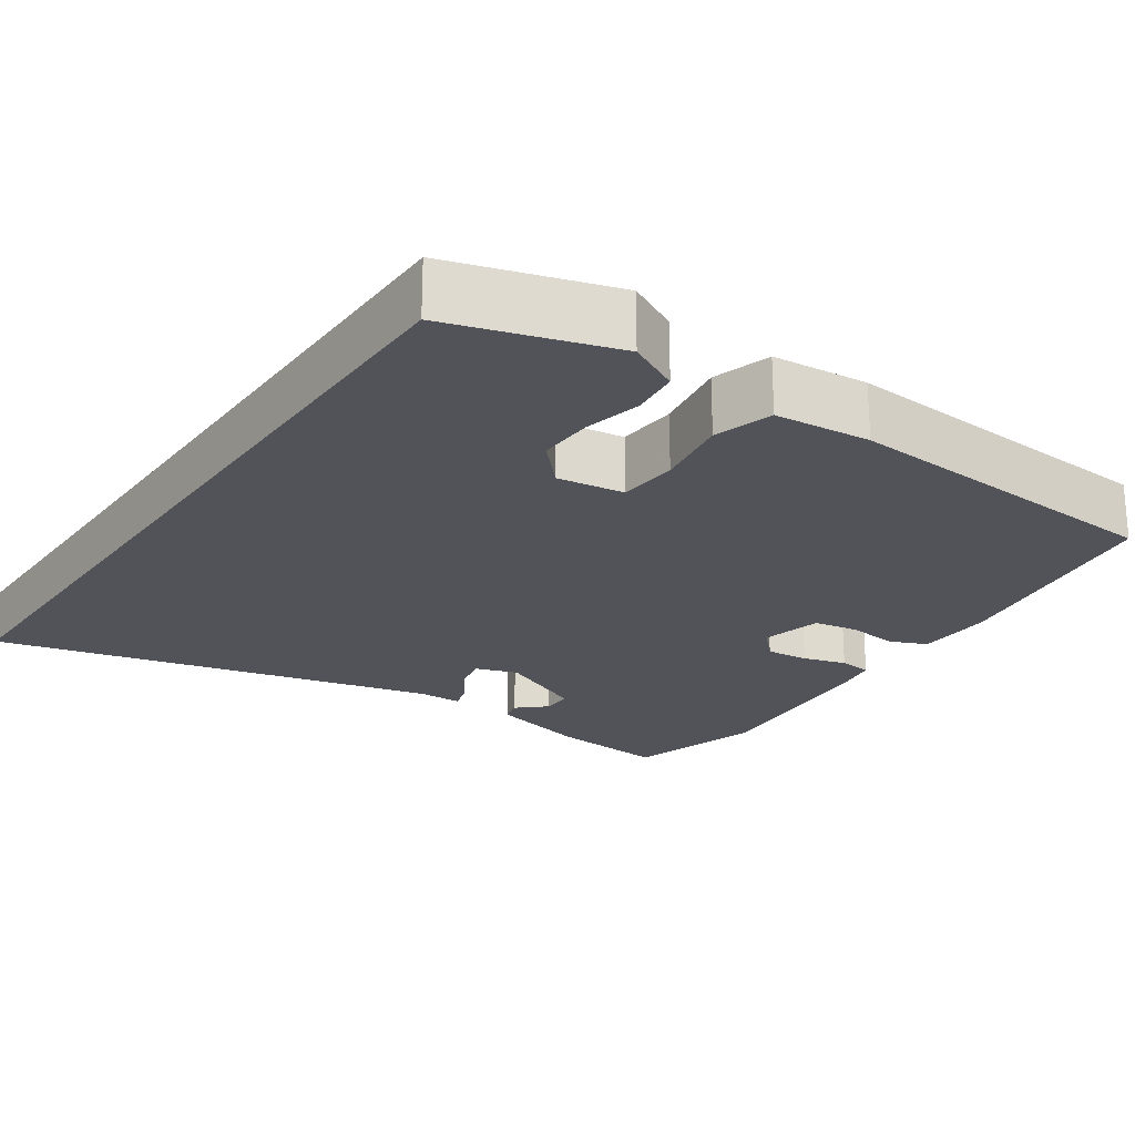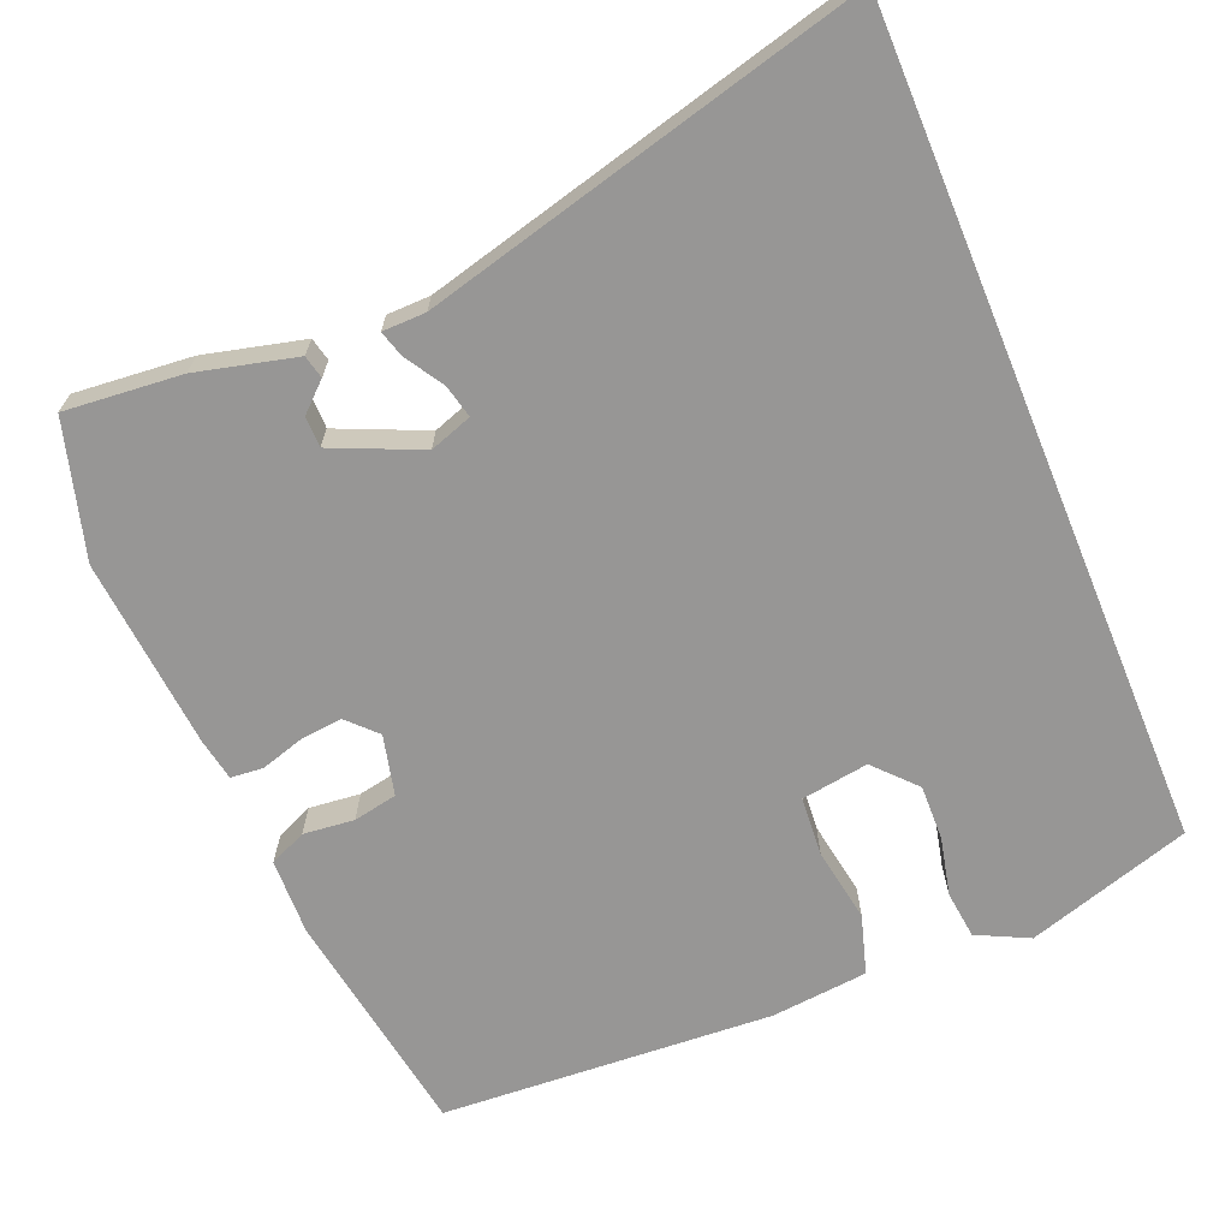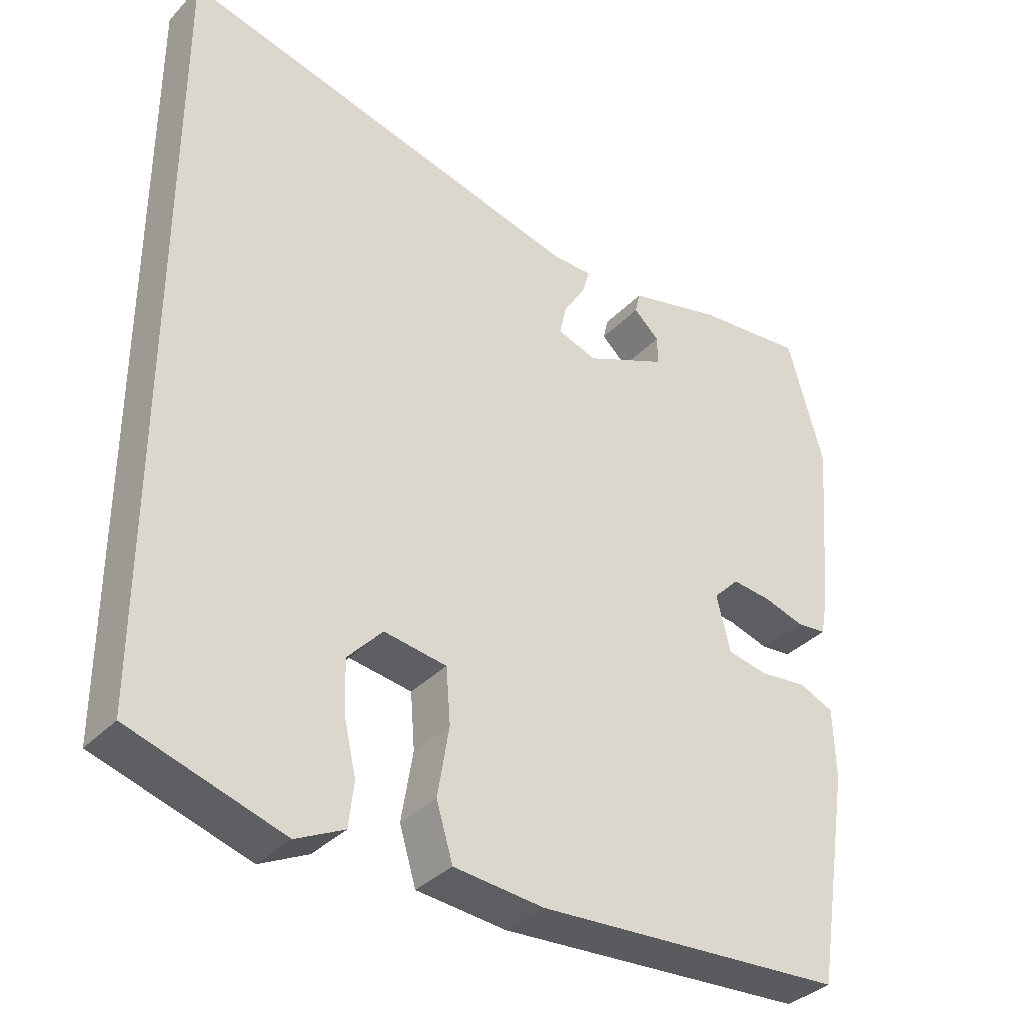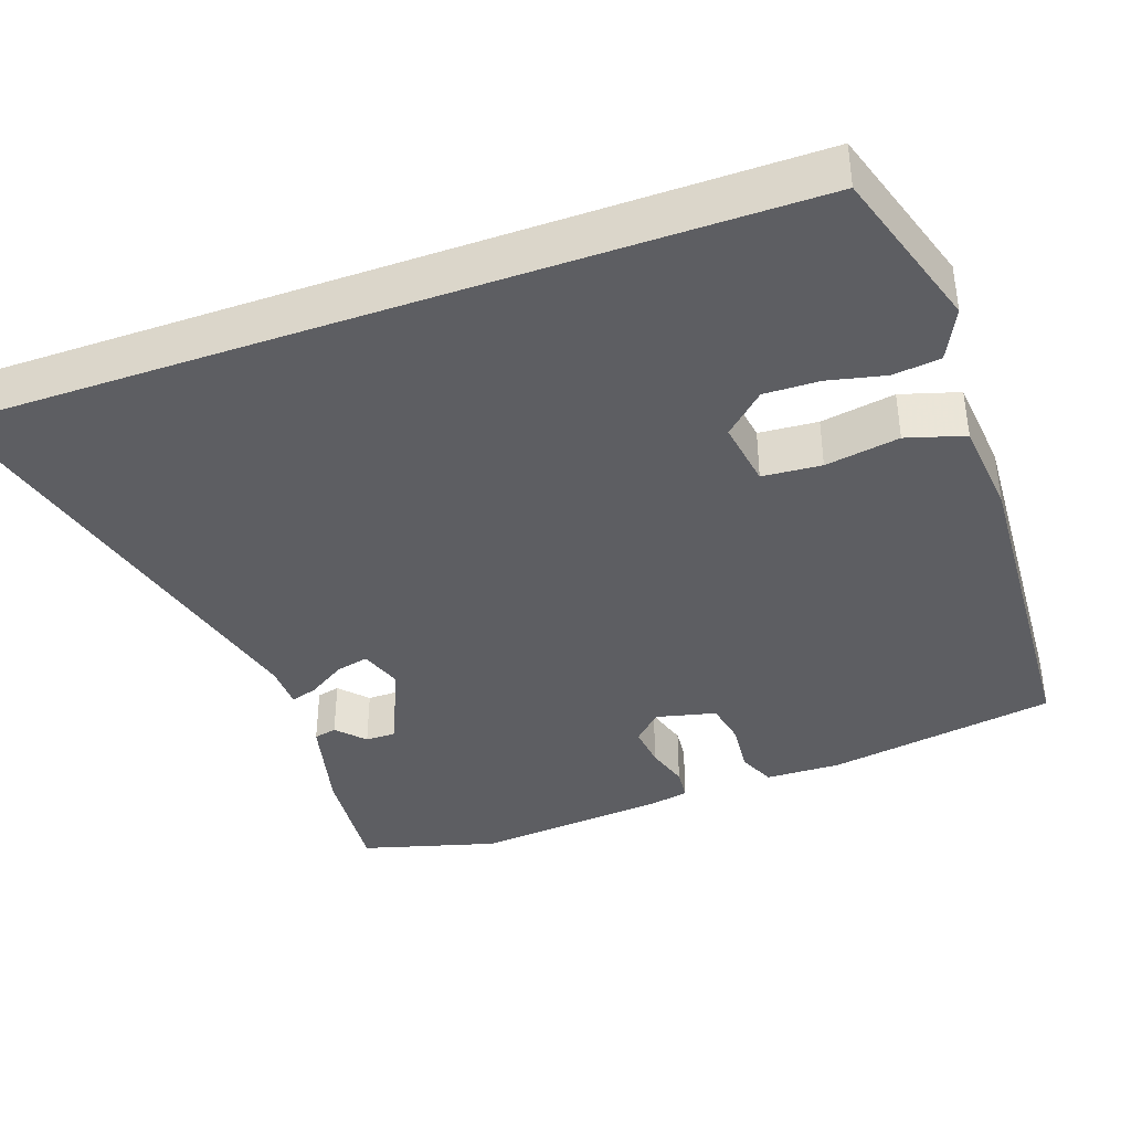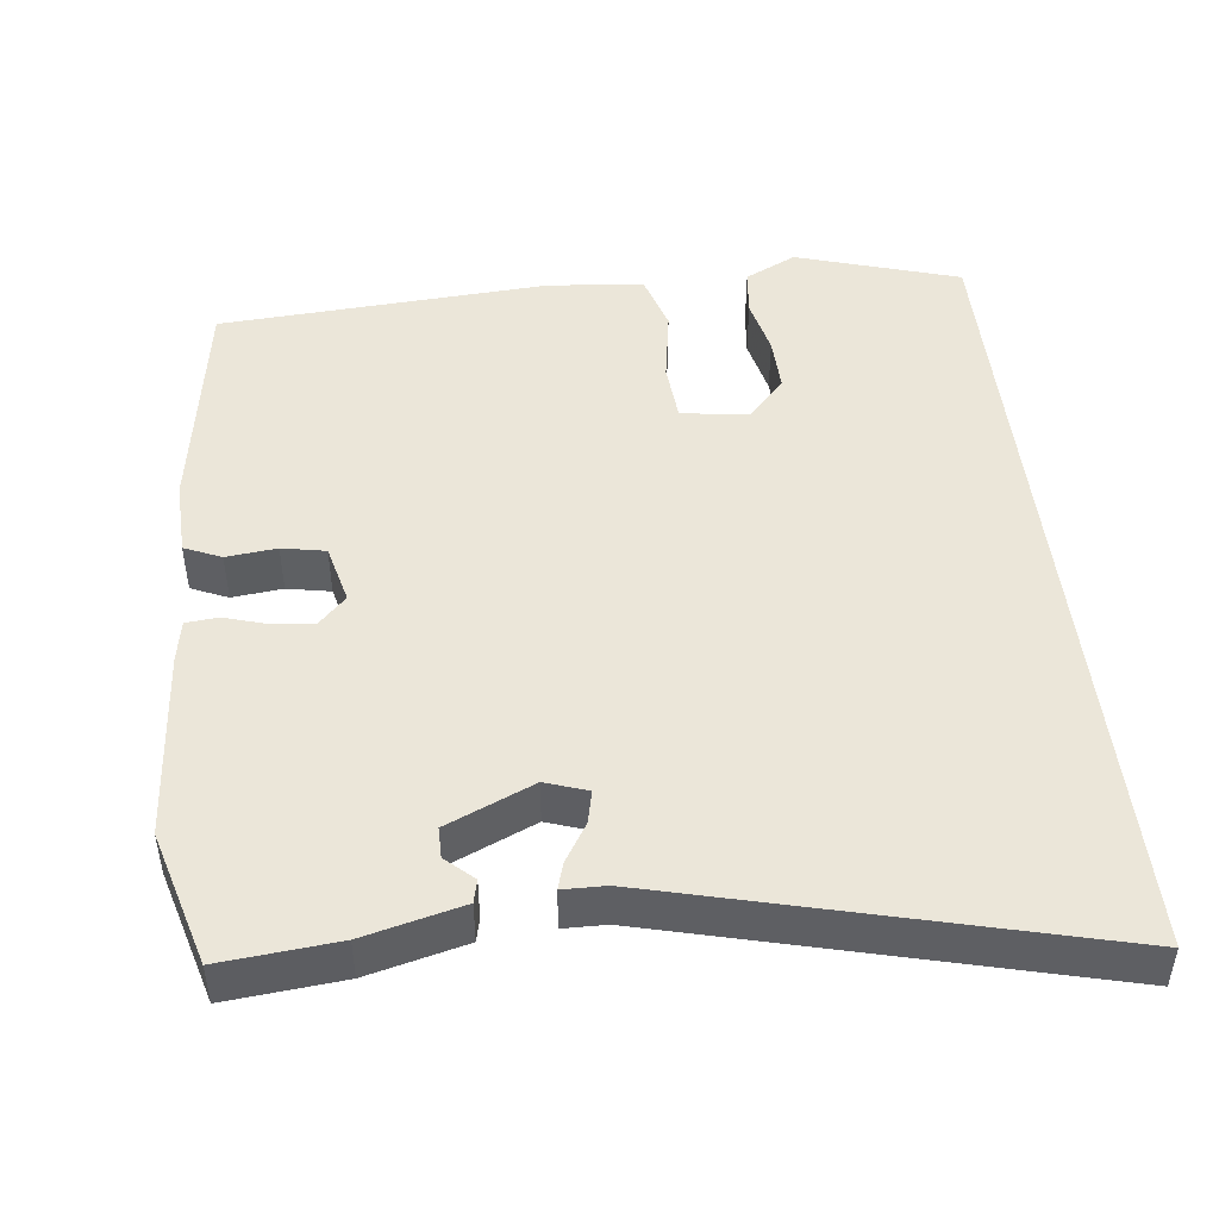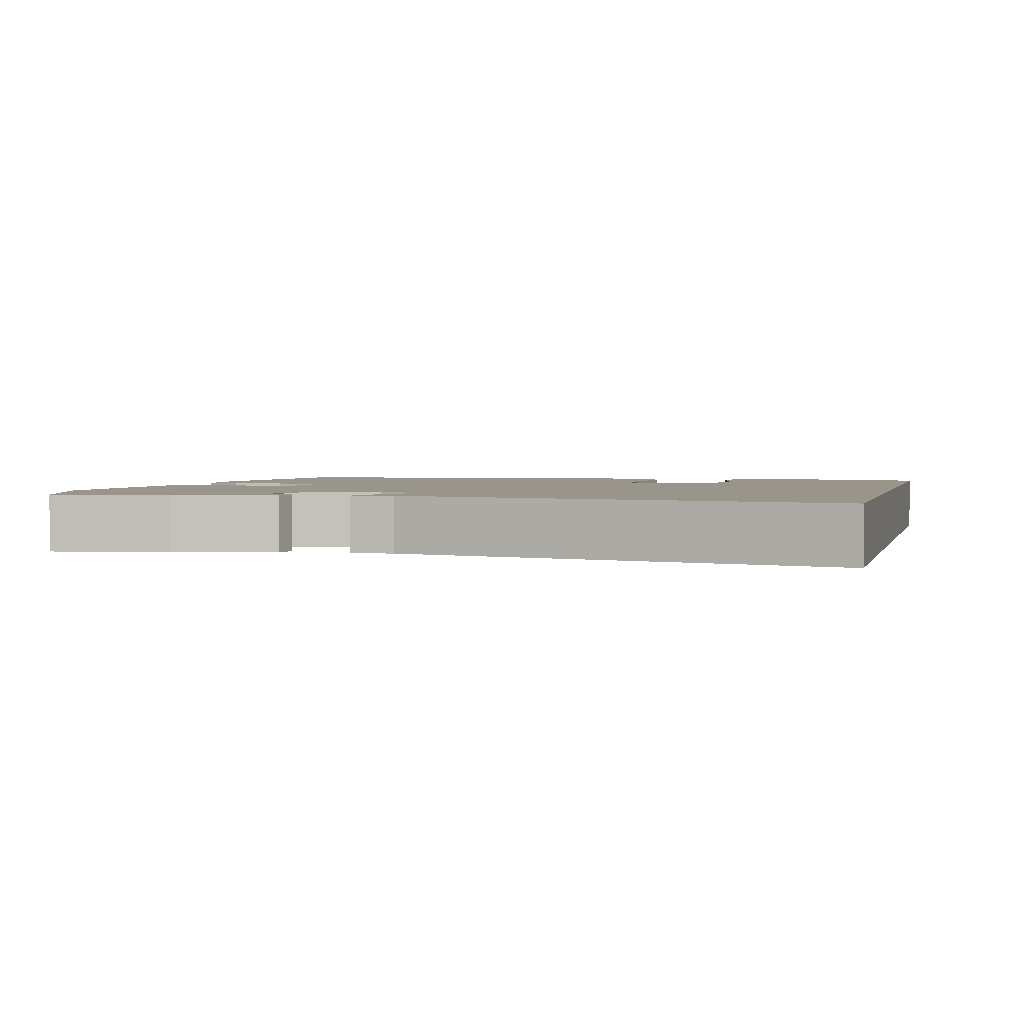
<metadata>
{"format":"obj","ext":"obj","renderer":"f3d","projection":"perspective","resolution":1024,"background":"white","views":[{"elev":-22.7,"azim":145.2,"up":"+Y"},{"elev":-67.9,"azim":22.5,"up":"+Y"},{"elev":-35.6,"azim":142.9,"up":"+Z"},{"elev":-39.3,"azim":109.6,"up":"+Y"},{"elev":47.4,"azim":-6.6,"up":"+Y"},{"elev":2.2,"azim":13.1,"up":"+Y"}]}
</metadata>
<code>
v 0.5 0.07 0.6
v 0.5 0.07 -0.473
v 0.287 0.07 -0.539
v 0.22 0.07 -0.506
v 0.213 0.07 -0.444
v 0.23 0.07 -0.369
v 0.232 0.07 -0.297
v 0.183 0.07 -0.244
v 0.096 0.07 -0.257
v 0.09 0.07 -0.334
v 0.106 0.07 -0.431
v 0.083 0.07 -0.507
v -0.042 0.07 -0.519
v -0.473 0.07 -0.492
v -0.521 0.07 -0.193
v -0.518 0.07 -0.094
v -0.47 0.07 -0.073
v -0.404 0.07 -0.08
v -0.347 0.07 -0.069
v -0.328 0.07 0.009
v -0.364 0.07 0.046
v -0.419 0.07 0.04
v -0.475 0.07 0.023
v -0.517 0.07 0.027
v -0.527 0.07 0.082
v -0.548 0.07 0.33
v -0.498 0.07 0.506
v -0.346 0.07 0.492
v -0.217 0.07 0.46
v -0.21 0.07 0.43
v -0.246 0.07 0.397
v -0.246 0.07 0.357
v -0.132 0.07 0.307
v -0.077 0.07 0.326
v -0.087 0.07 0.369
v -0.118 0.07 0.419
v -0.128 0.07 0.453
v -0.072 0.07 0.454
v 0.5 0 0.6
v 0.5 0 -0.473
v 0.287 0 -0.539
v 0.22 0 -0.506
v 0.213 0 -0.444
v 0.23 0 -0.369
v 0.232 0 -0.297
v 0.183 0 -0.244
v 0.096 0 -0.257
v 0.09 0 -0.334
v 0.106 0 -0.431
v 0.083 0 -0.507
v -0.042 0 -0.519
v -0.473 0 -0.492
v -0.521 0 -0.193
v -0.518 0 -0.094
v -0.47 0 -0.073
v -0.404 0 -0.08
v -0.347 0 -0.069
v -0.328 0 0.009
v -0.364 0 0.046
v -0.419 0 0.04
v -0.475 0 0.023
v -0.517 0 0.027
v -0.527 0 0.082
v -0.548 0 0.33
v -0.498 0 0.506
v -0.346 0 0.492
v -0.217 0 0.46
v -0.21 0 0.43
v -0.246 0 0.397
v -0.246 0 0.357
v -0.132 0 0.307
v -0.077 0 0.326
v -0.087 0 0.369
v -0.118 0 0.419
v -0.128 0 0.453
v -0.072 0 0.454
f 35 36 37 38
f 34 35 38 1
f 28 29 30 31
f 28 31 32
f 27 28 32
f 26 27 32
f 25 26 32 33
f 22 23 24 25
f 21 22 25 33
f 15 16 17 18
f 15 18 19
f 14 15 19
f 13 14 19
f 10 11 12 13
f 9 10 13 19
f 8 9 19 20
f 3 4 5 6
f 3 6 7
f 2 3 7
f 34 1 2 7
f 33 34 7 8
f 8 20 21 33
f 76 75 74 73
f 39 76 73 72
f 69 68 67 66
f 70 69 66
f 70 66 65
f 70 65 64
f 71 70 64 63
f 63 62 61 60
f 71 63 60 59
f 56 55 54 53
f 57 56 53
f 57 53 52
f 57 52 51
f 51 50 49 48
f 57 51 48 47
f 58 57 47 46
f 44 43 42 41
f 45 44 41
f 45 41 40
f 45 40 39 72
f 46 45 72 71
f 71 59 58 46
f 1 39 40 2
f 2 40 41 3
f 3 41 42 4
f 4 42 43 5
f 5 43 44 6
f 6 44 45 7
f 7 45 46 8
f 8 46 47 9
f 9 47 48 10
f 10 48 49 11
f 11 49 50 12
f 12 50 51 13
f 13 51 52 14
f 14 52 53 15
f 15 53 54 16
f 16 54 55 17
f 17 55 56 18
f 18 56 57 19
f 19 57 58 20
f 20 58 59 21
f 21 59 60 22
f 22 60 61 23
f 23 61 62 24
f 24 62 63 25
f 25 63 64 26
f 26 64 65 27
f 27 65 66 28
f 28 66 67 29
f 29 67 68 30
f 30 68 69 31
f 31 69 70 32
f 32 70 71 33
f 33 71 72 34
f 34 72 73 35
f 35 73 74 36
f 36 74 75 37
f 37 75 76 38
f 38 76 39 1

</code>
